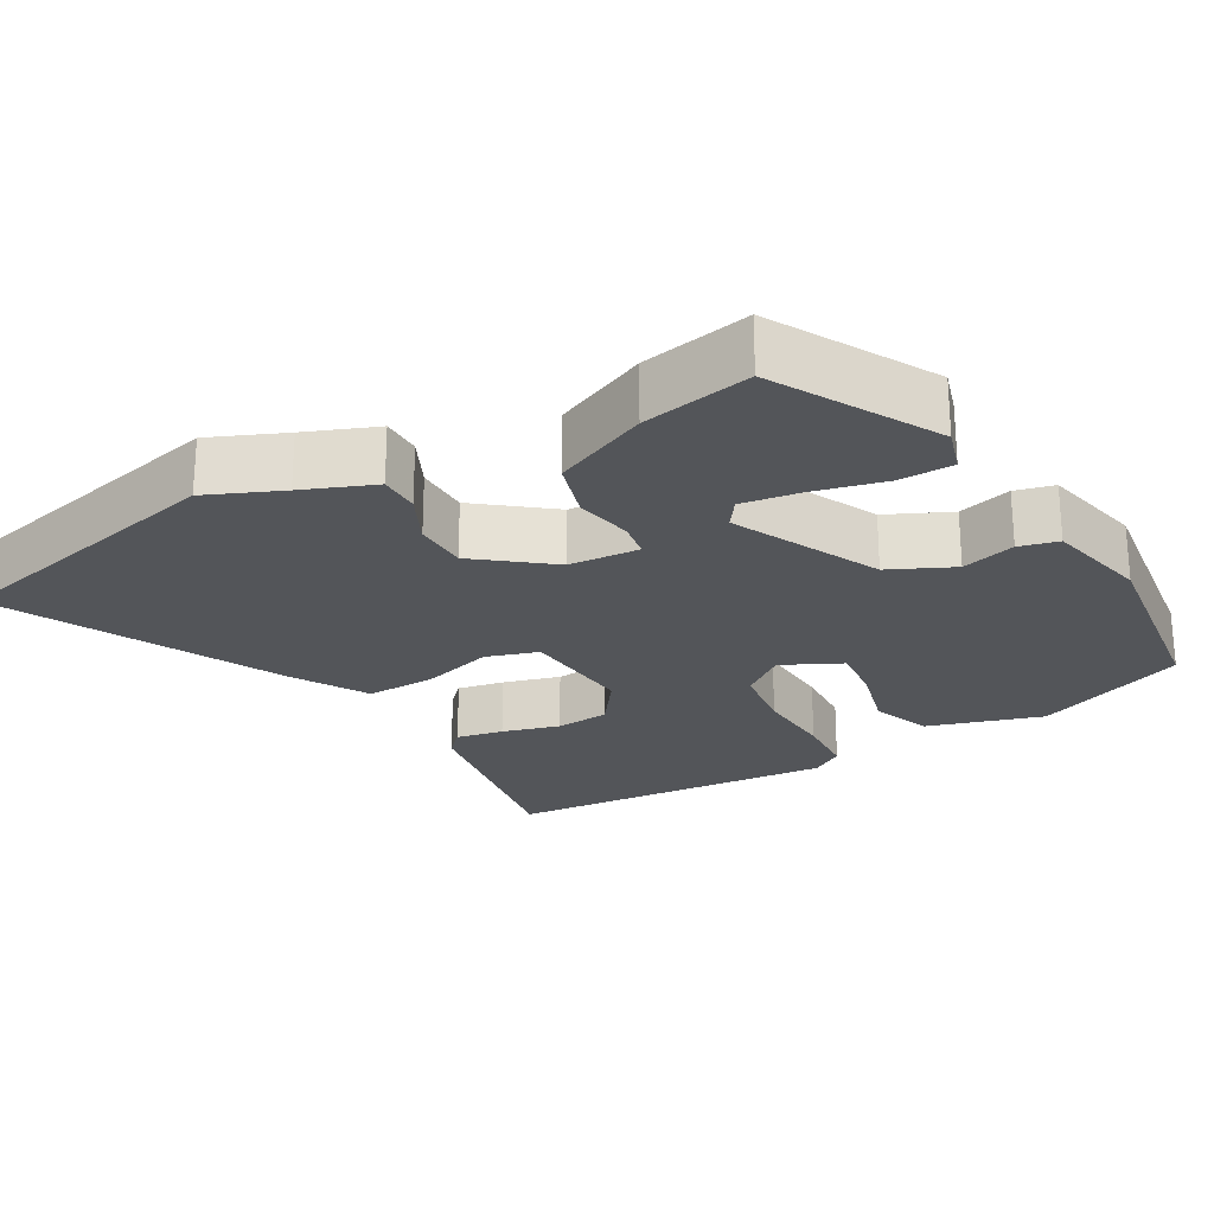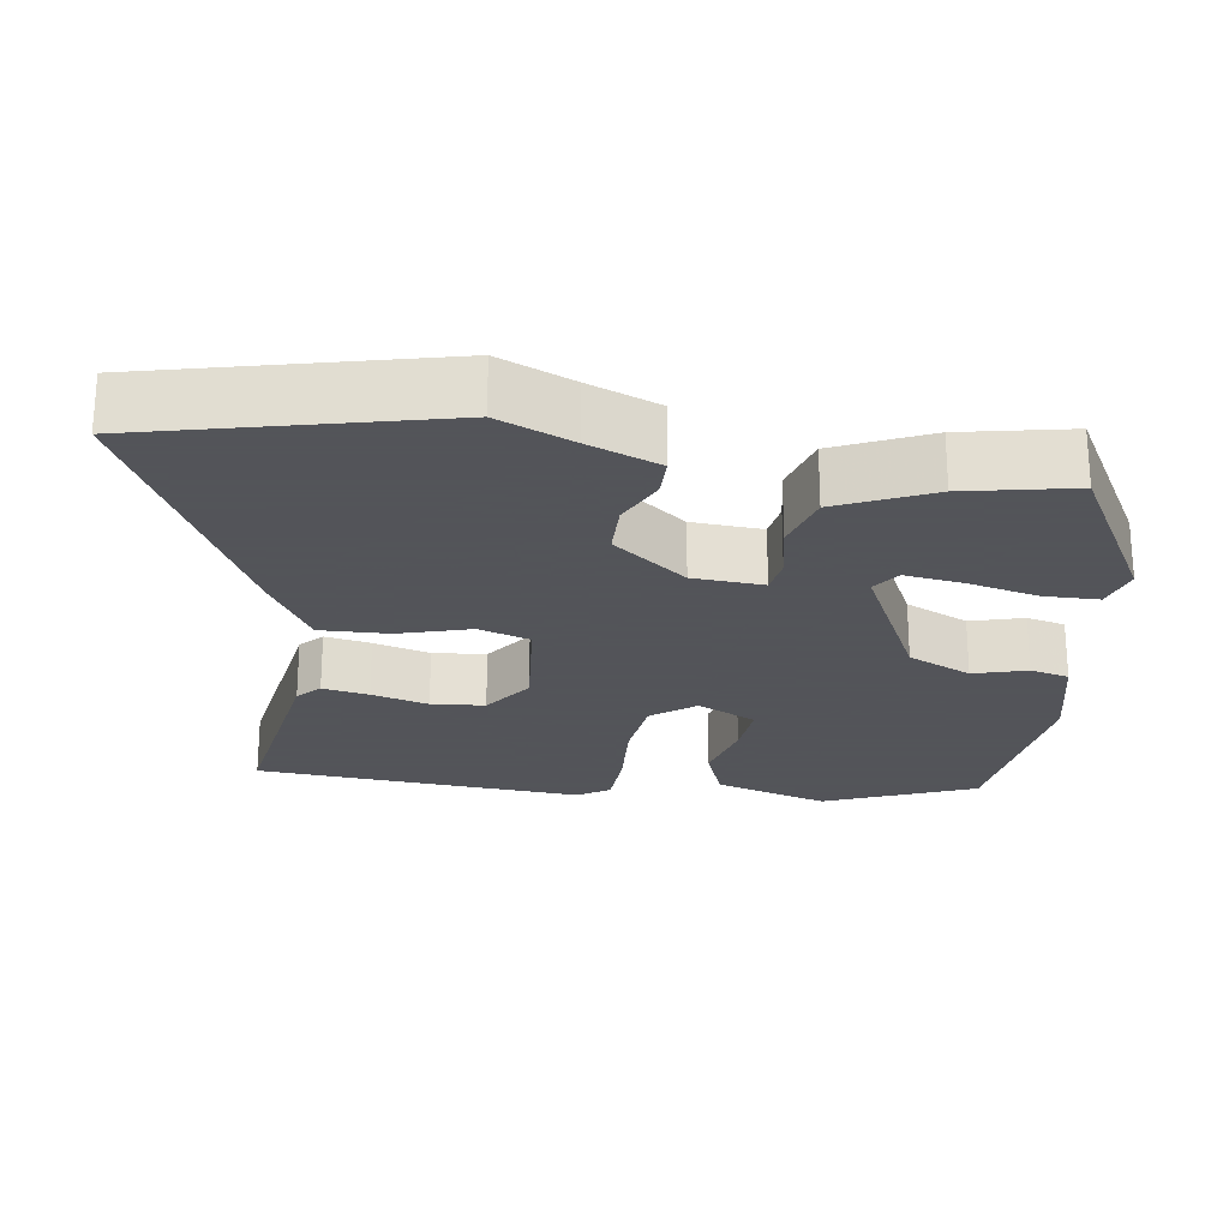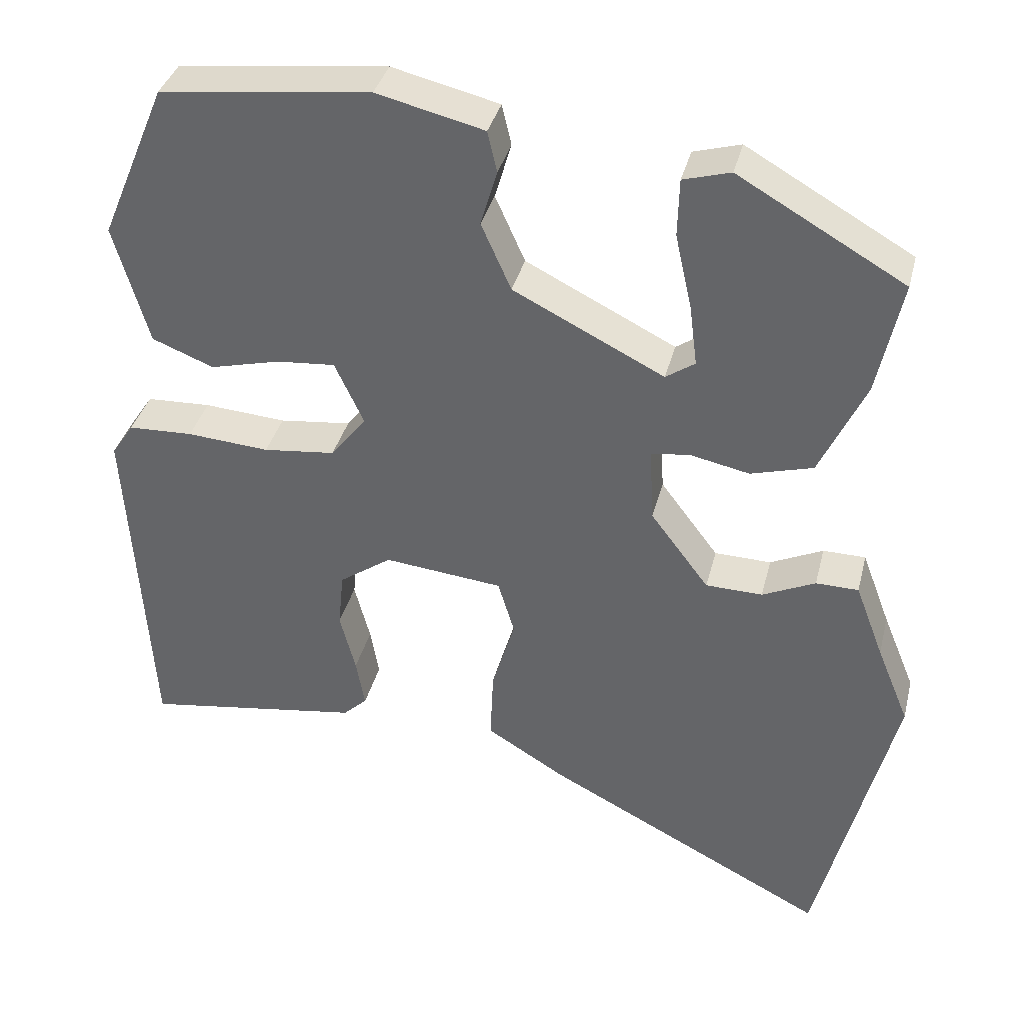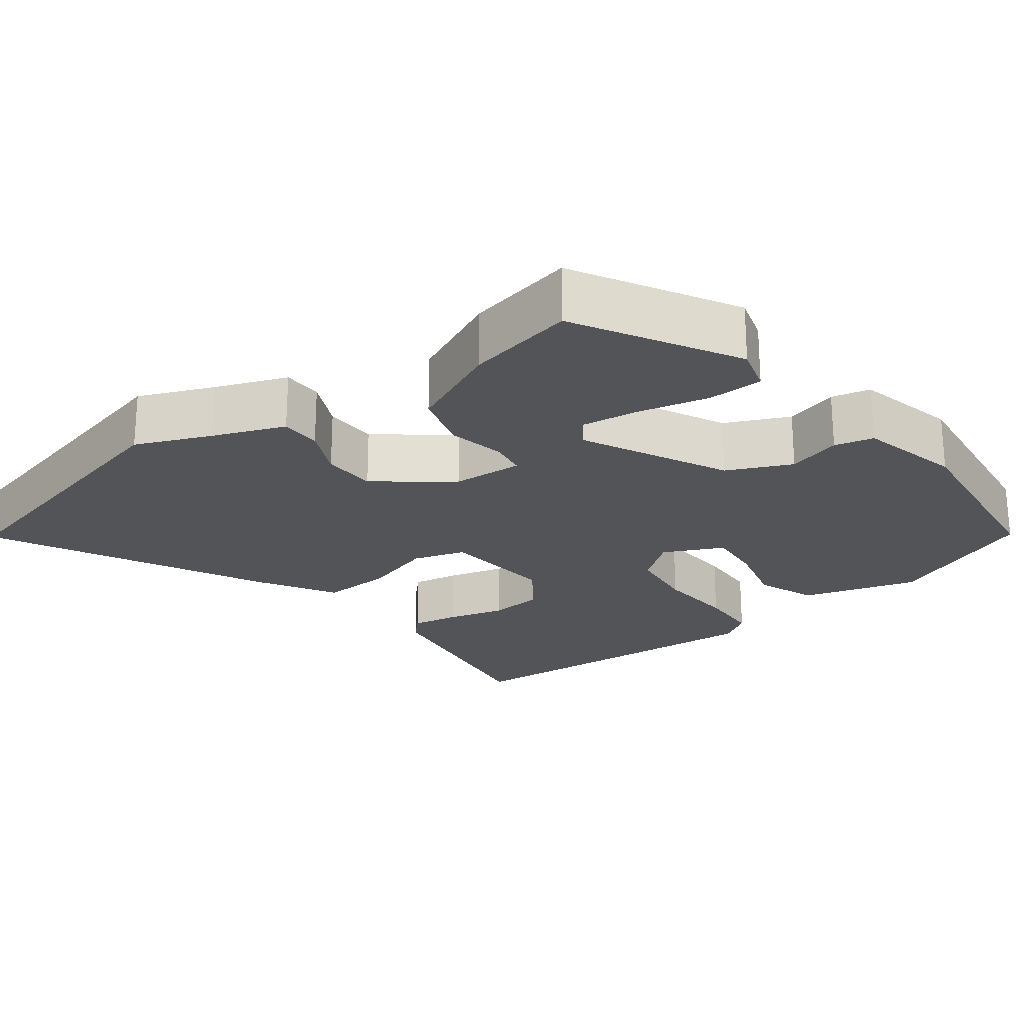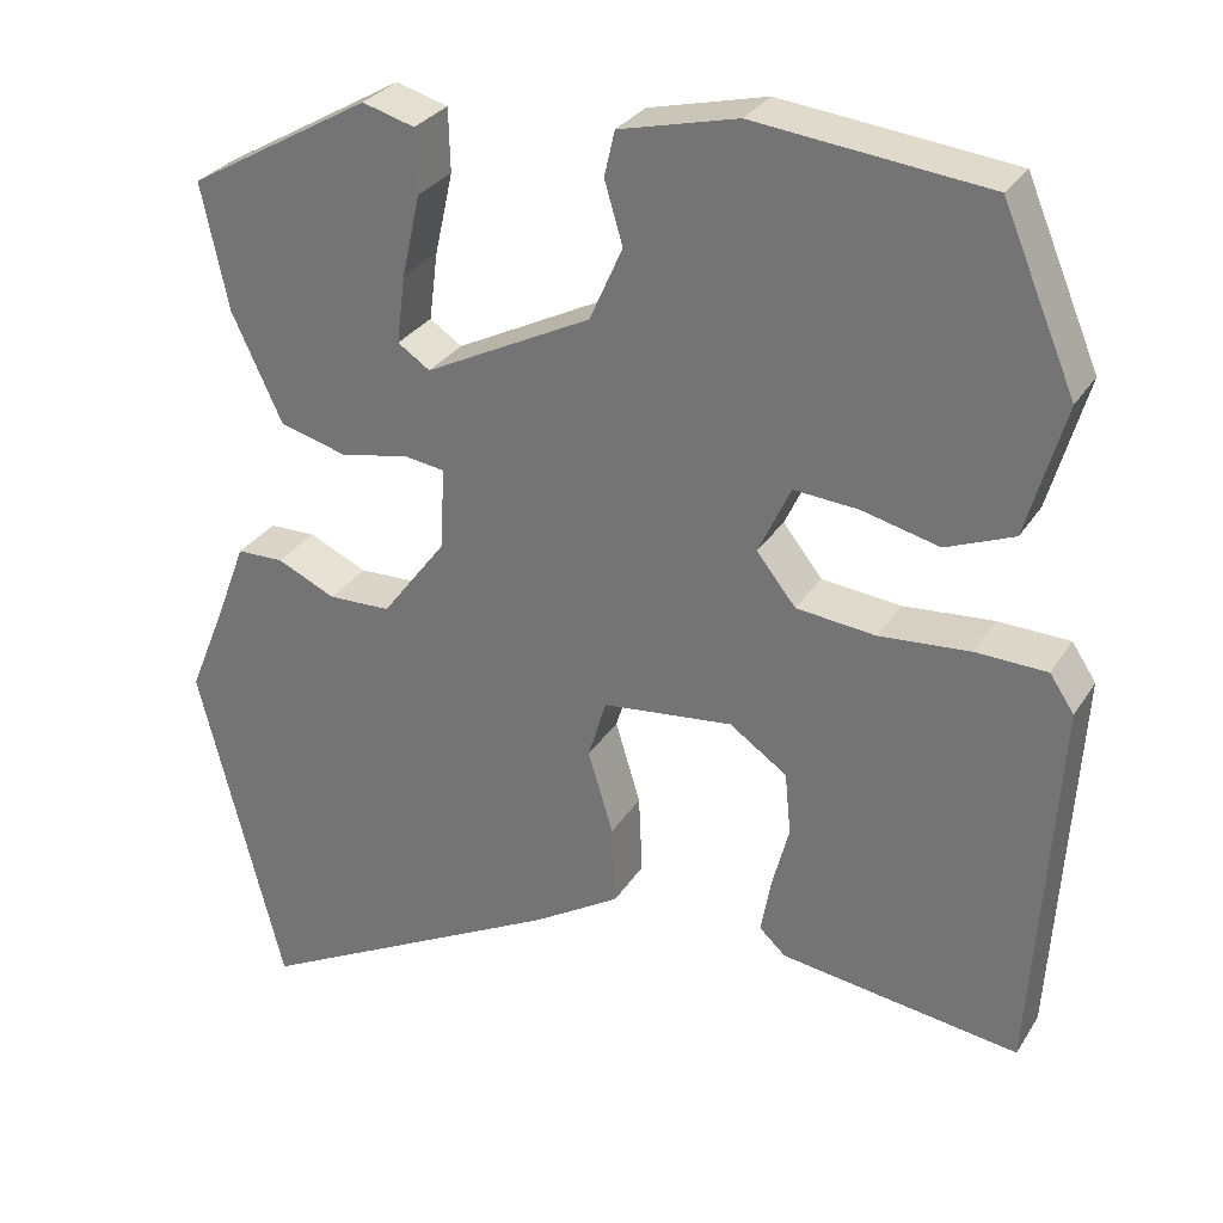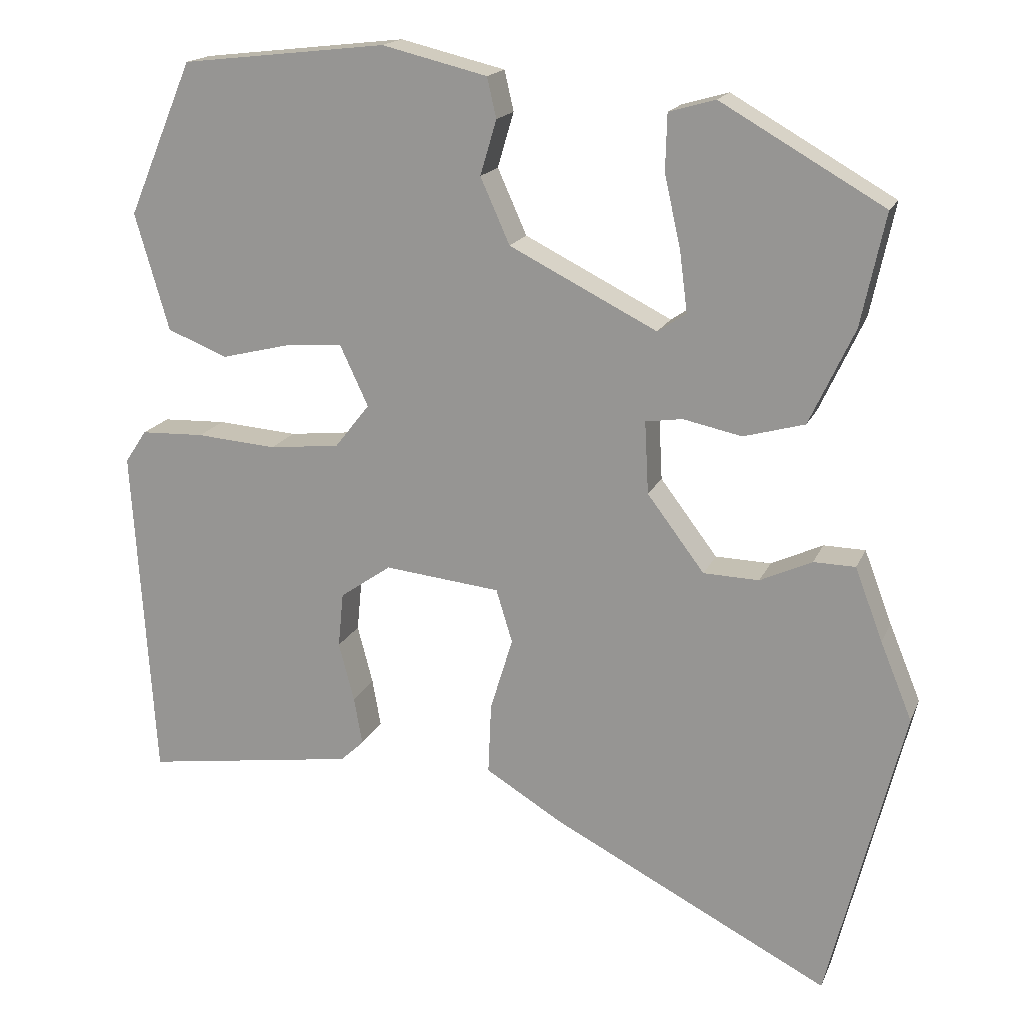
<metadata>
{"format":"obj","ext":"obj","renderer":"f3d","projection":"perspective","resolution":1024,"background":"white","views":[{"elev":-24.4,"azim":-61.2,"up":"+Y"},{"elev":-23.9,"azim":-99.0,"up":"+Y"},{"elev":36.3,"azim":-166.3,"up":"+Z"},{"elev":-23.3,"azim":-53.3,"up":"+Y"},{"elev":29.5,"azim":26.3,"up":"+Z"},{"elev":17.3,"azim":-162.3,"up":"+Z"}]}
</metadata>
<code>
v -0.452 0.07 -0.689
v -0.55 0.07 -0.302
v -0.509 0.07 -0.202
v -0.473 0.07 -0.107
v -0.419 0.07 -0.106
v -0.352 0.07 -0.137
v -0.28 0.07 -0.135
v -0.206 0.07 -0.037
v -0.201 0.07 0.057
v -0.249 0.07 0.064
v -0.325 0.07 0.048
v -0.404 0.07 0.07
v -0.462 0.07 0.194
v -0.493 0.07 0.339
v -0.282 0.07 0.46
v -0.222 0.07 0.443
v -0.22 0.07 0.37
v -0.241 0.07 0.276
v -0.251 0.07 0.198
v -0.214 0.07 0.173
v -0.023 0.07 0.269
v 0.015 0.07 0.354
v -0.006 0.07 0.425
v 0.006 0.07 0.477
v 0.142 0.07 0.51
v 0.408 0.07 0.48
v 0.492 0.07 0.281
v 0.448 0.07 0.129
v 0.37 0.07 0.098
v 0.281 0.07 0.12
v 0.207 0.07 0.126
v 0.17 0.07 0.047
v 0.215 0.07 -0.01
v 0.306 0.07 -0.02
v 0.41 0.07 -0.012
v 0.492 0.07 -0.015
v 0.52 0.07 -0.057
v 0.492 0.07 -0.494
v 0.217 0.07 -0.454
v 0.187 0.07 -0.426
v 0.198 0.07 -0.364
v 0.218 0.07 -0.288
v 0.211 0.07 -0.217
v 0.145 0.07 -0.171
v -0.005 0.07 -0.187
v -0.026 0.07 -0.256
v 0.003 0.07 -0.351
v 0.007 0.07 -0.443
v -0.093 0.07 -0.504
v -0.452 0 -0.689
v -0.55 0 -0.302
v -0.509 0 -0.202
v -0.473 0 -0.107
v -0.419 0 -0.106
v -0.352 0 -0.137
v -0.28 0 -0.135
v -0.206 0 -0.037
v -0.201 0 0.057
v -0.249 0 0.064
v -0.325 0 0.048
v -0.404 0 0.07
v -0.462 0 0.194
v -0.493 0 0.339
v -0.282 0 0.46
v -0.222 0 0.443
v -0.22 0 0.37
v -0.241 0 0.276
v -0.251 0 0.198
v -0.214 0 0.173
v -0.023 0 0.269
v 0.015 0 0.354
v -0.006 0 0.425
v 0.006 0 0.477
v 0.142 0 0.51
v 0.408 0 0.48
v 0.492 0 0.281
v 0.448 0 0.129
v 0.37 0 0.098
v 0.281 0 0.12
v 0.207 0 0.126
v 0.17 0 0.047
v 0.215 0 -0.01
v 0.306 0 -0.02
v 0.41 0 -0.012
v 0.492 0 -0.015
v 0.52 0 -0.057
v 0.492 0 -0.494
v 0.217 0 -0.454
v 0.187 0 -0.426
v 0.198 0 -0.364
v 0.218 0 -0.288
v 0.211 0 -0.217
v 0.145 0 -0.171
v -0.005 0 -0.187
v -0.026 0 -0.256
v 0.003 0 -0.351
v 0.007 0 -0.443
v -0.093 0 -0.504
f 1 2 3
f 49 1 3
f 48 49 3
f 47 48 3
f 46 47 3
f 45 46 3
f 44 45 3
f 40 41 42
f 39 40 42
f 38 39 42
f 37 38 42
f 36 37 42
f 35 36 42
f 34 35 42
f 33 34 42 43
f 32 33 43 44
f 28 29 30
f 27 28 30
f 26 27 30
f 25 26 30
f 24 25 30
f 23 24 30
f 22 23 30
f 21 22 30 31
f 20 21 31 32
f 16 17 18
f 15 16 18
f 14 15 18
f 13 14 18
f 12 13 18
f 11 12 18
f 11 18 19
f 10 11 19 20
f 3 4 5 6
f 3 6 7
f 44 3 7
f 32 44 7 8
f 9 10 20 32
f 8 9 32
f 52 51 50
f 52 50 98
f 52 98 97
f 52 97 96
f 52 96 95
f 52 95 94
f 52 94 93
f 91 90 89
f 91 89 88
f 91 88 87
f 91 87 86
f 91 86 85
f 91 85 84
f 91 84 83
f 92 91 83 82
f 93 92 82 81
f 79 78 77
f 79 77 76
f 79 76 75
f 79 75 74
f 79 74 73
f 79 73 72
f 79 72 71
f 80 79 71 70
f 81 80 70 69
f 67 66 65
f 67 65 64
f 67 64 63
f 67 63 62
f 67 62 61
f 67 61 60
f 68 67 60
f 69 68 60 59
f 55 54 53 52
f 56 55 52
f 56 52 93
f 57 56 93 81
f 81 69 59 58
f 81 58 57
f 1 50 51 2
f 2 51 52 3
f 3 52 53 4
f 4 53 54 5
f 5 54 55 6
f 6 55 56 7
f 7 56 57 8
f 8 57 58 9
f 9 58 59 10
f 10 59 60 11
f 11 60 61 12
f 12 61 62 13
f 13 62 63 14
f 14 63 64 15
f 15 64 65 16
f 16 65 66 17
f 17 66 67 18
f 18 67 68 19
f 19 68 69 20
f 20 69 70 21
f 21 70 71 22
f 22 71 72 23
f 23 72 73 24
f 24 73 74 25
f 25 74 75 26
f 26 75 76 27
f 27 76 77 28
f 28 77 78 29
f 29 78 79 30
f 30 79 80 31
f 31 80 81 32
f 32 81 82 33
f 33 82 83 34
f 34 83 84 35
f 35 84 85 36
f 36 85 86 37
f 37 86 87 38
f 38 87 88 39
f 39 88 89 40
f 40 89 90 41
f 41 90 91 42
f 42 91 92 43
f 43 92 93 44
f 44 93 94 45
f 45 94 95 46
f 46 95 96 47
f 47 96 97 48
f 48 97 98 49
f 49 98 50 1

</code>
